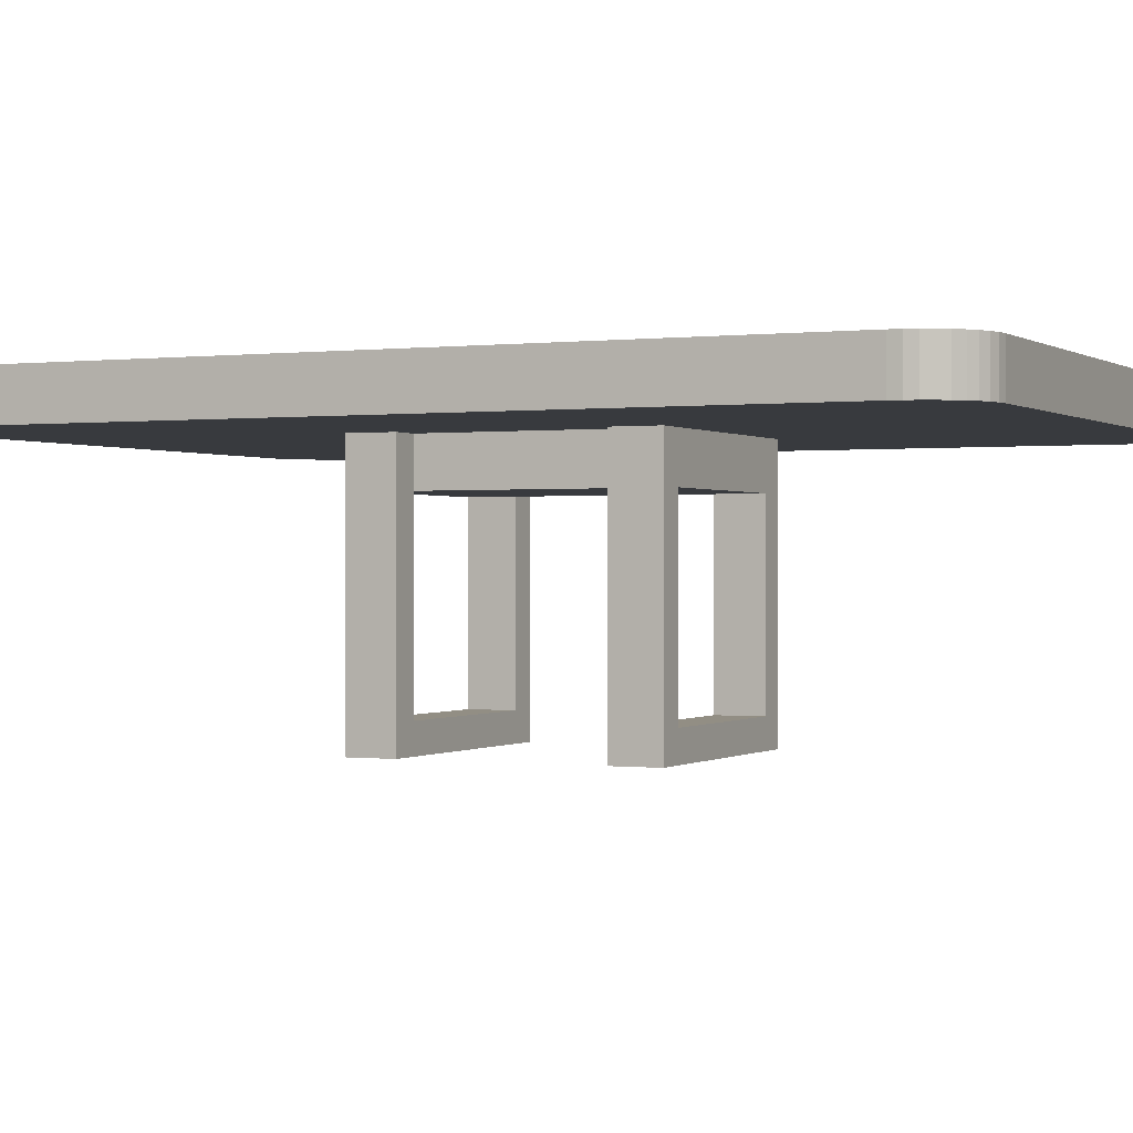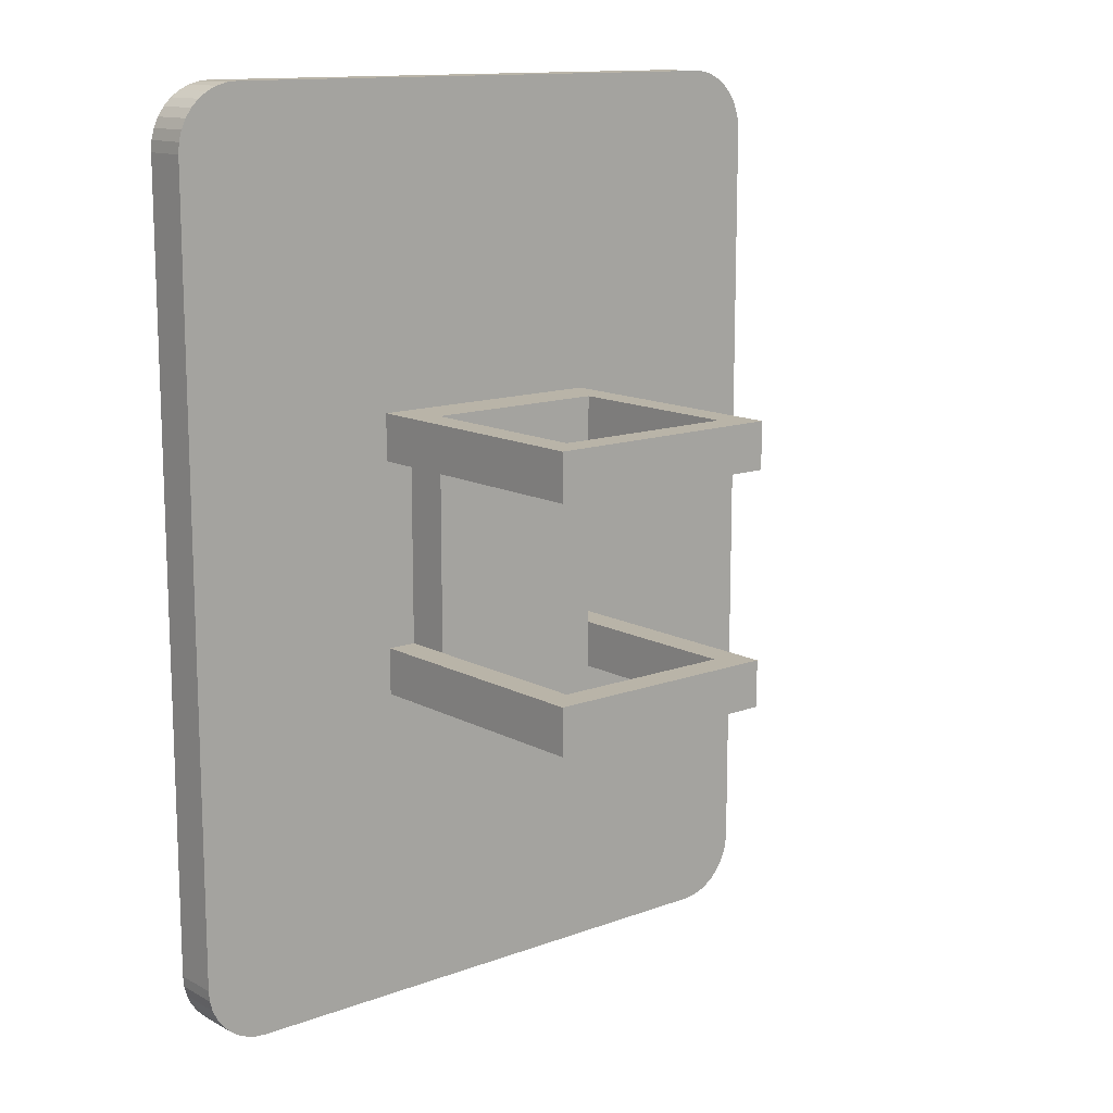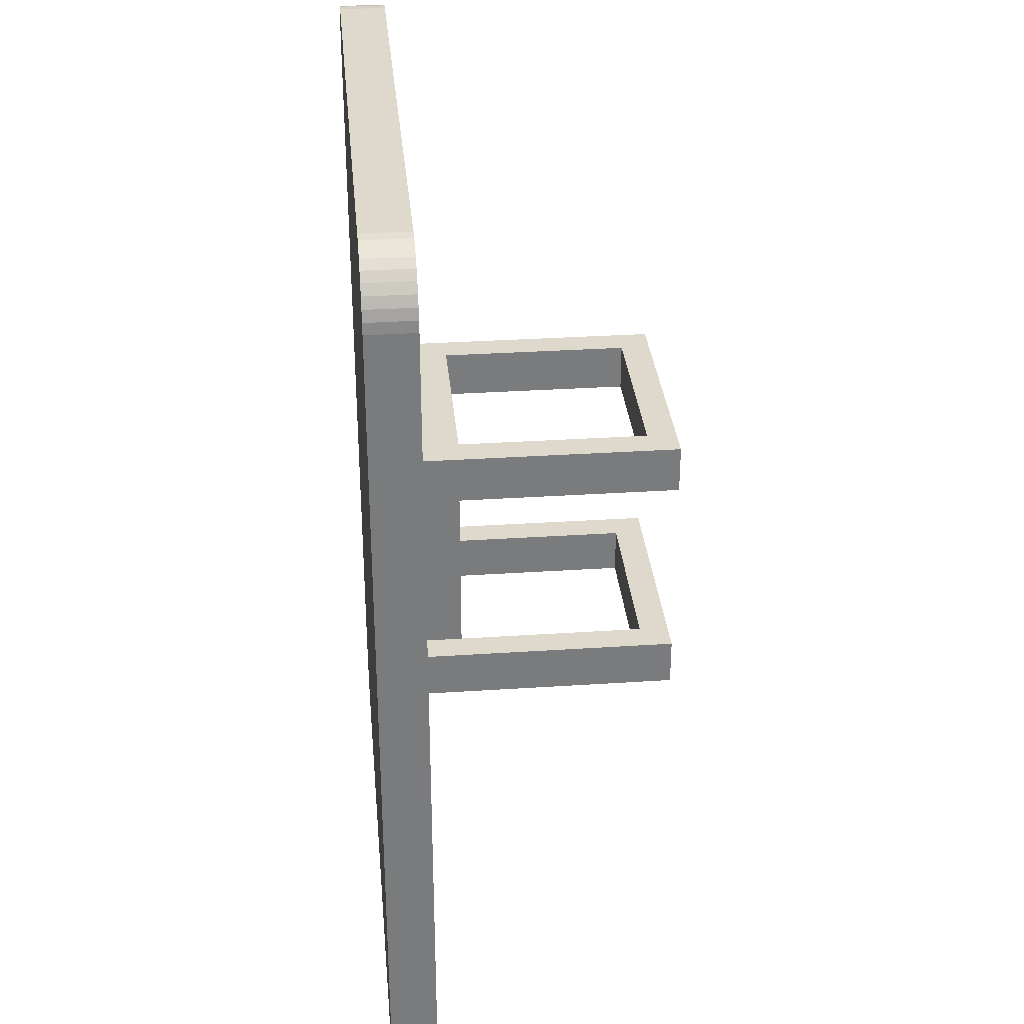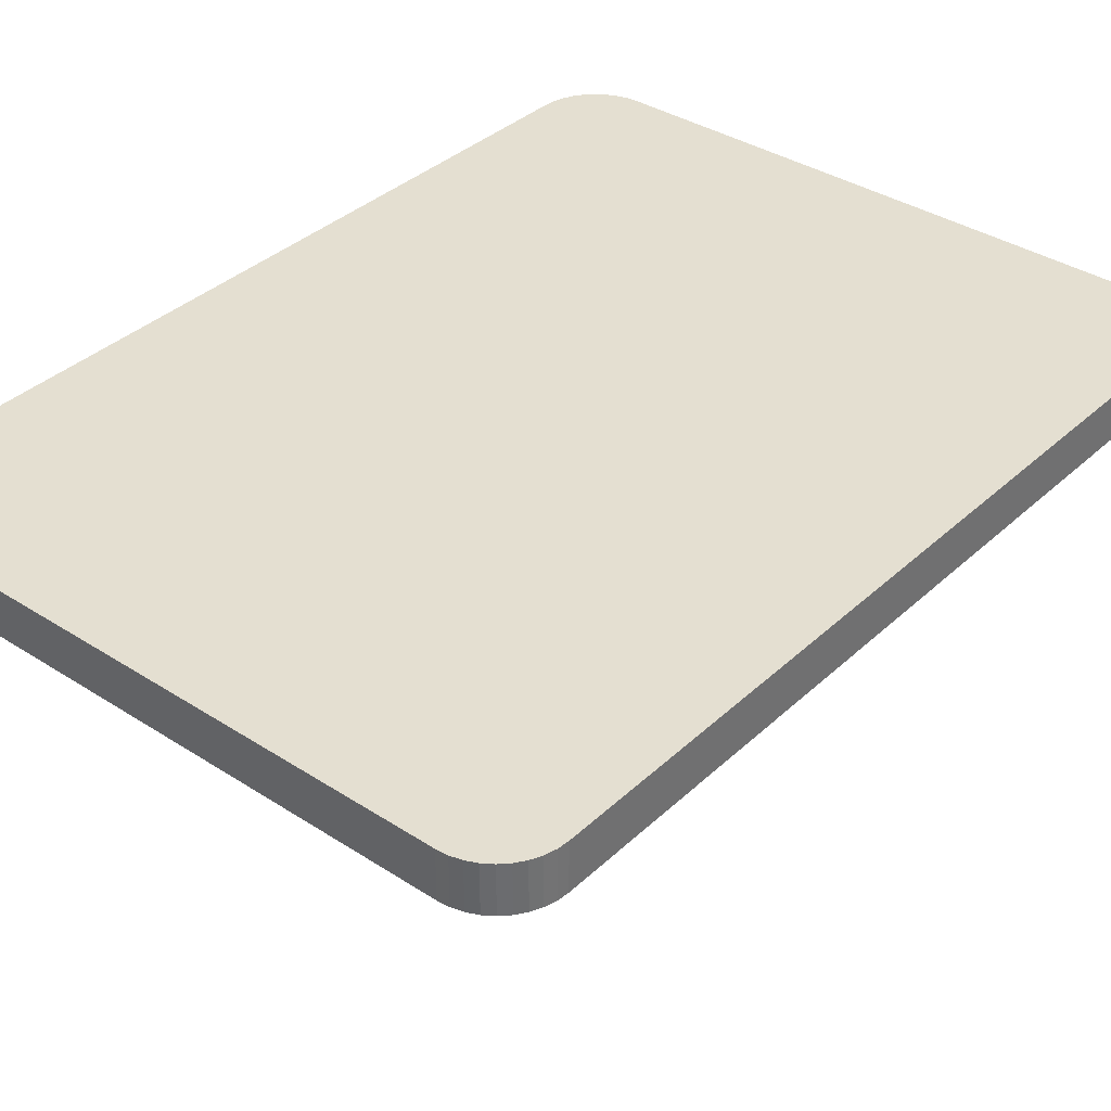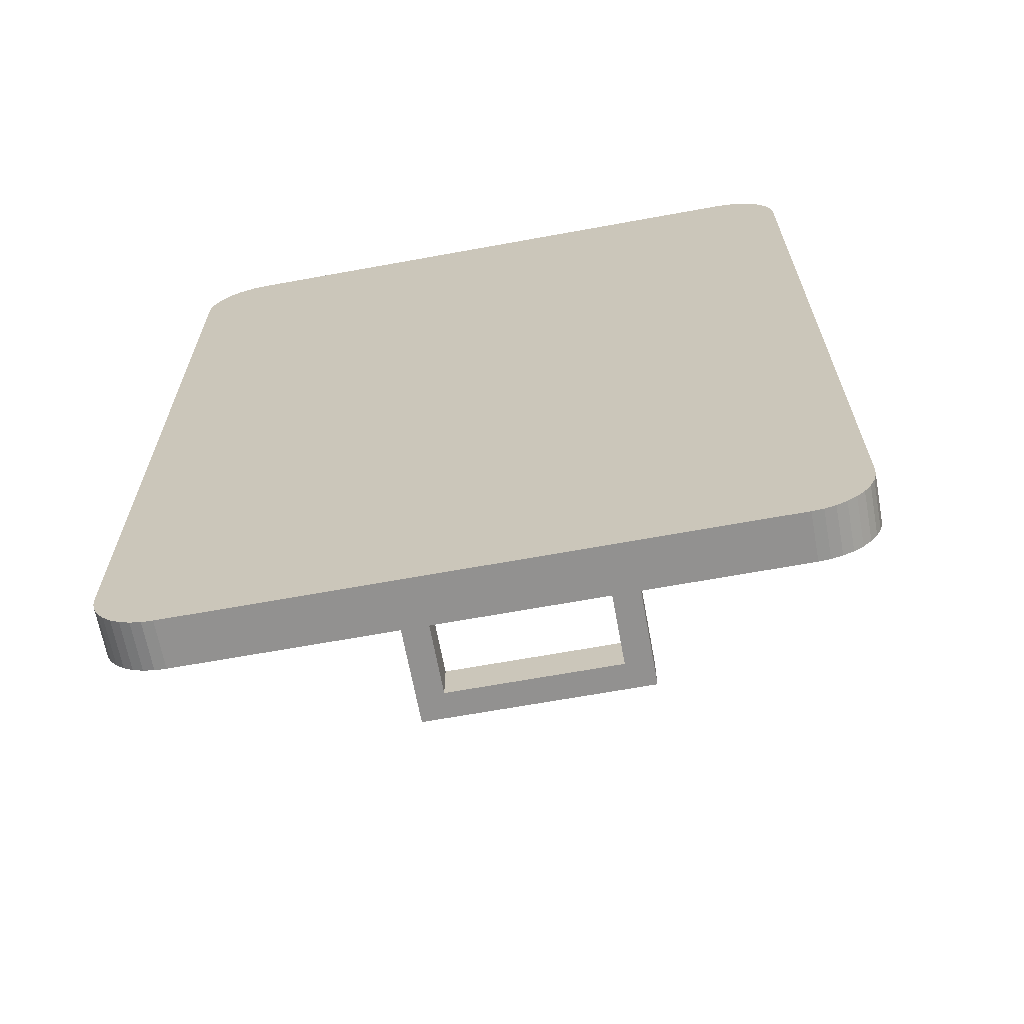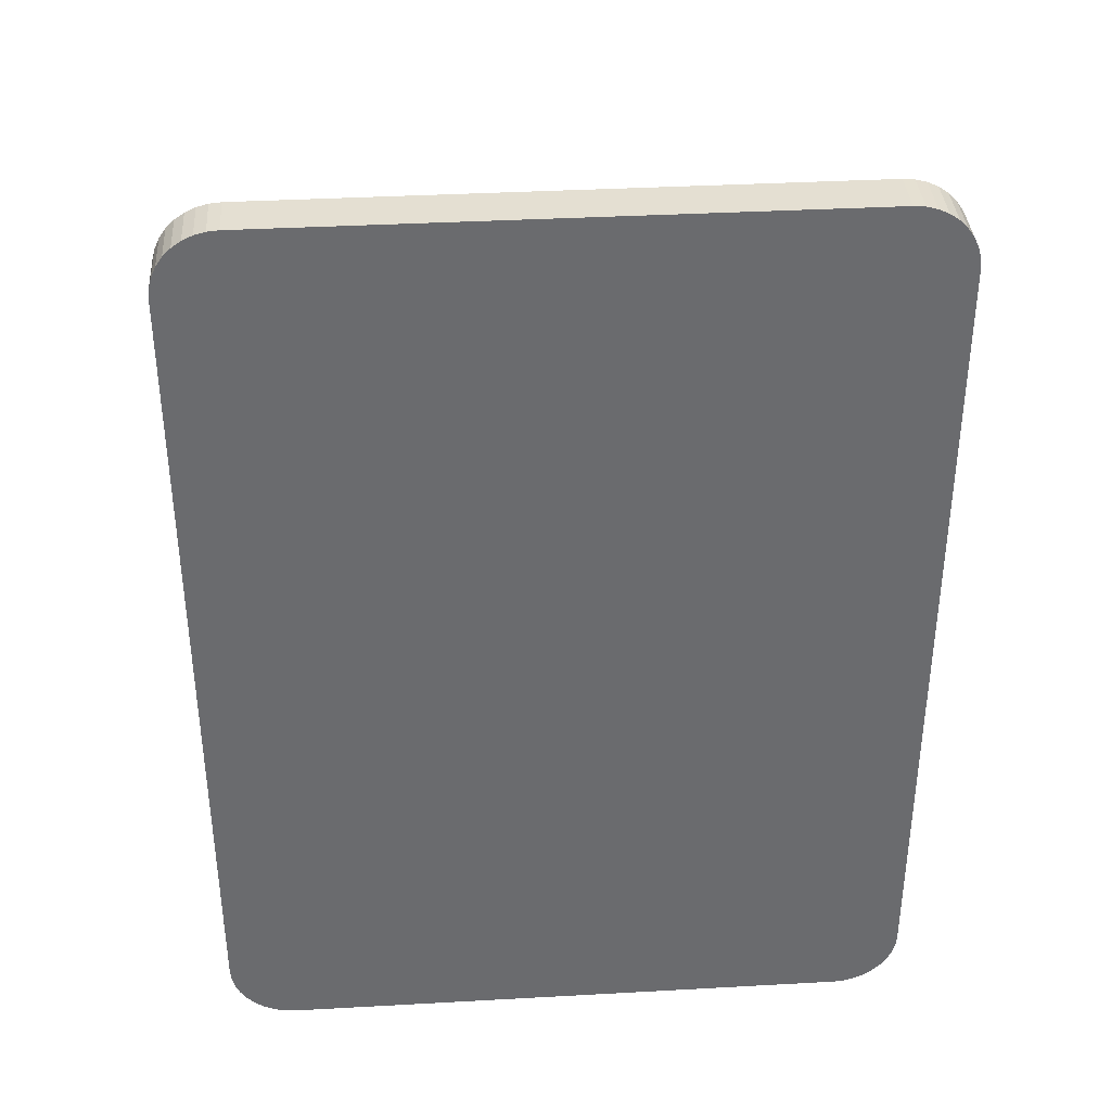
<metadata>
{"format":"obj","ext":"obj","renderer":"f3d","projection":"perspective","resolution":1024,"background":"white","views":[{"elev":-0.1,"azim":115.3,"up":"+Y"},{"elev":13.1,"azim":-40.0,"up":"+Z"},{"elev":32.1,"azim":-95.3,"up":"+Z"},{"elev":36.7,"azim":40.0,"up":"+Y"},{"elev":-66.1,"azim":-169.6,"up":"+Z"},{"elev":37.0,"azim":175.9,"up":"+Z"}]}
</metadata>
<code>
o Cube
v 0.3738 -0.8125 -0.6096
v 0.4572 -0.8125 -0.5262
v 0.3883 -0.8125 -0.6083
v 0.4023 -0.8125 -0.6046
v 0.4155 -0.8125 -0.5984
v 0.4274 -0.8125 -0.5901
v 0.4377 -0.8125 -0.5798
v 0.446 -0.8125 -0.5679
v 0.4522 -0.8125 -0.5547
v 0.4559 -0.8125 -0.5407
v 0.4572 -0.75 -0.5262
v 0.3738 -0.75 -0.6096
v 0.4559 -0.75 -0.5407
v 0.4522 -0.75 -0.5547
v 0.446 -0.75 -0.5679
v 0.4377 -0.75 -0.5798
v 0.4274 -0.75 -0.5901
v 0.4155 -0.75 -0.5984
v 0.4023 -0.75 -0.6046
v 0.3883 -0.75 -0.6083
v 0.4572 -0.8125 0.5262
v 0.3738 -0.8125 0.6096
v 0.4559 -0.8125 0.5407
v 0.4522 -0.8125 0.5547
v 0.446 -0.8125 0.5679
v 0.4377 -0.8125 0.5798
v 0.4274 -0.8125 0.5901
v 0.4155 -0.8125 0.5984
v 0.4023 -0.8125 0.6046
v 0.3883 -0.8125 0.6083
v 0.3738 -0.75 0.6096
v 0.4572 -0.75 0.5262
v 0.3883 -0.75 0.6083
v 0.4023 -0.75 0.6046
v 0.4155 -0.75 0.5984
v 0.4274 -0.75 0.5901
v 0.4377 -0.75 0.5798
v 0.446 -0.75 0.5679
v 0.4522 -0.75 0.5547
v 0.4559 -0.75 0.5407
v -0.4572 -0.8125 -0.5262
v -0.3738 -0.8125 -0.6096
v -0.4559 -0.8125 -0.5407
v -0.4522 -0.8125 -0.5547
v -0.446 -0.8125 -0.5679
v -0.4377 -0.8125 -0.5798
v -0.4274 -0.8125 -0.5901
v -0.4155 -0.8125 -0.5984
v -0.4023 -0.8125 -0.6046
v -0.3883 -0.8125 -0.6083
v -0.3738 -0.75 -0.6096
v -0.4572 -0.75 -0.5262
v -0.3883 -0.75 -0.6083
v -0.4023 -0.75 -0.6046
v -0.4155 -0.75 -0.5984
v -0.4274 -0.75 -0.5901
v -0.4377 -0.75 -0.5798
v -0.446 -0.75 -0.5679
v -0.4522 -0.75 -0.5547
v -0.4559 -0.75 -0.5407
v -0.3738 -0.8125 0.6096
v -0.4572 -0.8125 0.5262
v -0.3883 -0.8125 0.6083
v -0.4023 -0.8125 0.6046
v -0.4155 -0.8125 0.5984
v -0.4274 -0.8125 0.5901
v -0.4377 -0.8125 0.5798
v -0.446 -0.8125 0.5679
v -0.4522 -0.8125 0.5547
v -0.4559 -0.8125 0.5407
v -0.4572 -0.75 0.5262
v -0.3738 -0.75 0.6096
v -0.4559 -0.75 0.5407
v -0.4522 -0.75 0.5547
v -0.446 -0.75 0.5679
v -0.4377 -0.75 0.5798
v -0.4274 -0.75 0.5901
v -0.4155 -0.75 0.5984
v -0.4023 -0.75 0.6046
v -0.3883 -0.75 0.6083
v -0.125 -0.8125 -0.1875
v -0.125 -0.875 -0.1875
v -0.125 -0.8125 0.1875
v -0.125 -0.875 0.1875
v 0.125 -0.8125 0.1875
v 0.125 -0.8125 -0.1875
v 0.125 -0.875 -0.1875
v 0.125 -0.875 0.1875
v -0.125 -1.125 -0.1875
v -0.125 -0.8125 -0.1875
v -0.125 -1.125 -0.125
v -0.125 -0.8125 -0.125
v -0.1641 -1.125 -0.1875
v -0.1641 -0.8125 -0.1875
v -0.1641 -1.125 -0.125
v -0.1641 -0.8125 -0.125
v -0.125 -1.125 0.125
v -0.125 -0.8125 0.125
v -0.125 -1.125 0.1875
v -0.125 -0.8125 0.1875
v -0.1641 -1.125 0.125
v -0.1641 -0.8125 0.125
v -0.1641 -1.125 0.1875
v -0.1641 -0.8125 0.1875
v 0.1641 -1.125 -0.1875
v 0.1641 -0.8125 -0.1875
v 0.1641 -1.125 -0.125
v 0.1641 -0.8125 -0.125
v 0.125 -1.125 -0.1875
v 0.125 -0.8125 -0.1875
v 0.125 -1.125 -0.125
v 0.125 -0.8125 -0.125
v 0.1641 -1.125 0.125
v 0.1641 -0.8125 0.125
v 0.1641 -1.125 0.1875
v 0.1641 -0.8125 0.1875
v 0.125 -1.125 0.125
v 0.125 -0.8125 0.125
v 0.125 -1.125 0.1875
v 0.125 -0.8125 0.1875
v -0.1641 -1.164 -0.1875
v 0.1641 -1.164 -0.1875
v -0.1641 -1.164 -0.125
v 0.1641 -1.164 -0.125
v -0.1641 -1.125 -0.1875
v 0.1641 -1.125 -0.1875
v -0.1641 -1.125 -0.125
v 0.1641 -1.125 -0.125
v -0.1641 -1.164 0.125
v 0.1641 -1.164 0.125
v -0.1641 -1.164 0.1875
v 0.1641 -1.164 0.1875
v -0.1641 -1.125 0.125
v 0.1641 -1.125 0.125
v -0.1641 -1.125 0.1875
v 0.1641 -1.125 0.1875
g Cube_Cube_None
f 42 51 12 1
f 62 71 52 41
f 71 73 74 75 76 77 78 79 80 72 31 33 34 35 36 37 38 39 40 32 11 13 14 15 16 17 18 19 20 12 51 53 54 55 56 57 58 59 60 52
f 2 11 32 21
f 22 31 72 61
f 1 12 20 3
f 3 20 19 4
f 4 19 18 5
f 5 18 17 6
f 6 17 16 7
f 7 16 15 8
f 8 15 14 9
f 9 14 13 10
f 10 13 11 2
f 31 22 30 33
f 33 30 29 34
f 34 29 28 35
f 35 28 27 36
f 36 27 26 37
f 37 26 25 38
f 38 25 24 39
f 39 24 23 40
f 40 23 21 32
f 71 62 70 73
f 73 70 69 74
f 74 69 68 75
f 75 68 67 76
f 76 67 66 77
f 77 66 65 78
f 78 65 64 79
f 79 64 63 80
f 80 63 61 72
f 51 42 50 53
f 53 50 49 54
f 54 49 48 55
f 55 48 47 56
f 56 47 46 57
f 57 46 45 58
f 58 45 44 59
f 59 44 43 60
f 60 43 41 52
f 21 23 24 25 26 27 28 29 30 22 61 63 64 65 66 67 68 69 70 62 41 43 44 45 46 47 48 49 50 42 1 3 4 5 6 7 8 9 10 2
f 81 82 84 83
f 86 85 88 87
f 84 88 85 83
f 81 86 87 82
f 82 87 88 84
f 89 90 92 91
f 91 92 96 95
f 95 96 94 93
f 93 94 90 89
f 97 98 100 99
f 99 100 104 103
f 103 104 102 101
f 101 102 98 97
f 105 106 108 107
f 107 108 112 111
f 111 112 110 109
f 109 110 106 105
f 113 114 116 115
f 115 116 120 119
f 119 120 118 117
f 117 118 114 113
f 121 122 124 123
f 123 124 128 127
f 127 128 126 125
f 125 126 122 121
f 123 127 125 121
f 128 124 122 126
f 129 130 132 131
f 131 132 136 135
f 135 136 134 133
f 133 134 130 129
f 131 135 133 129
f 136 132 130 134

</code>
